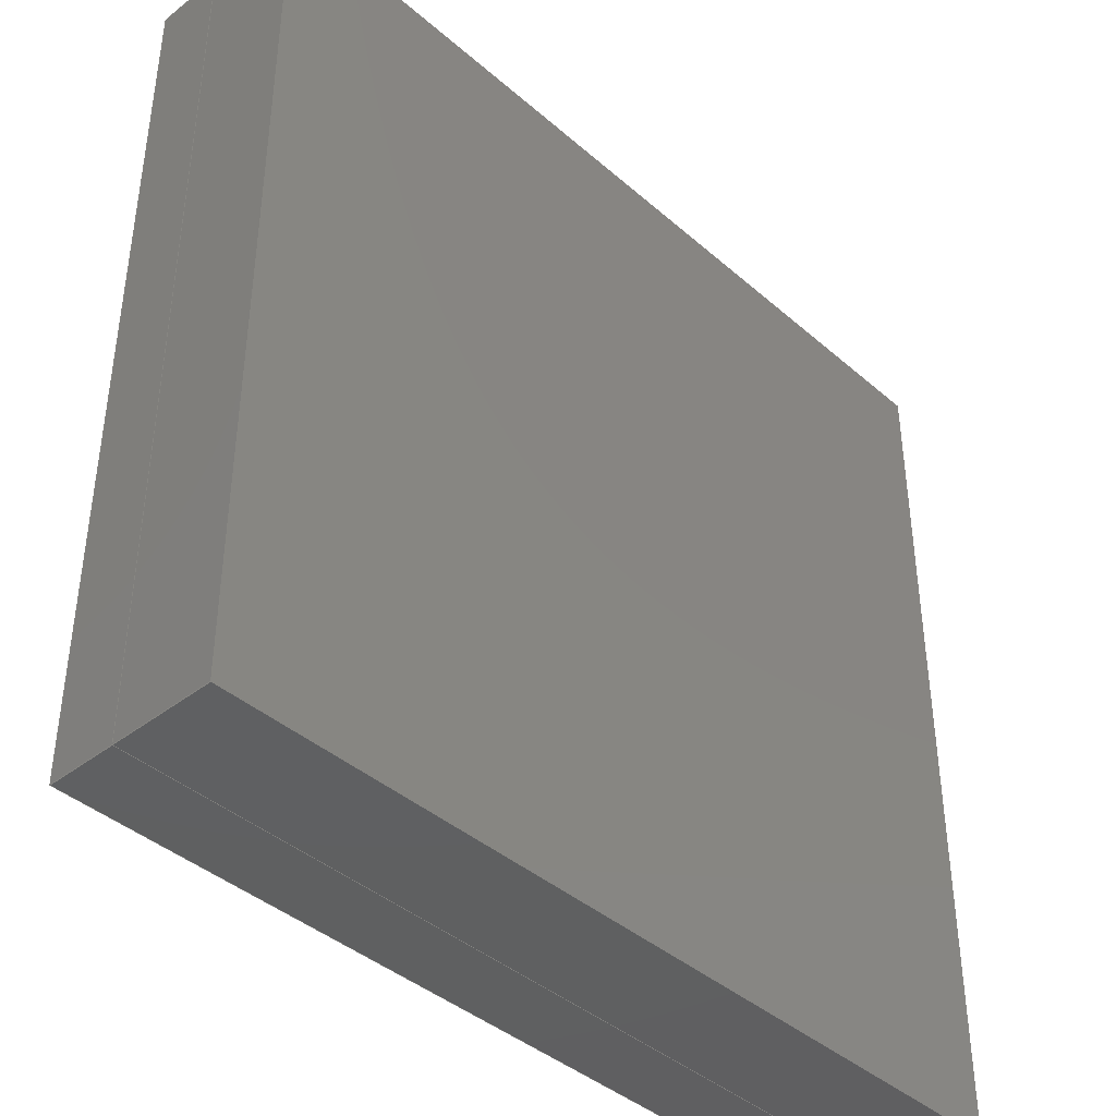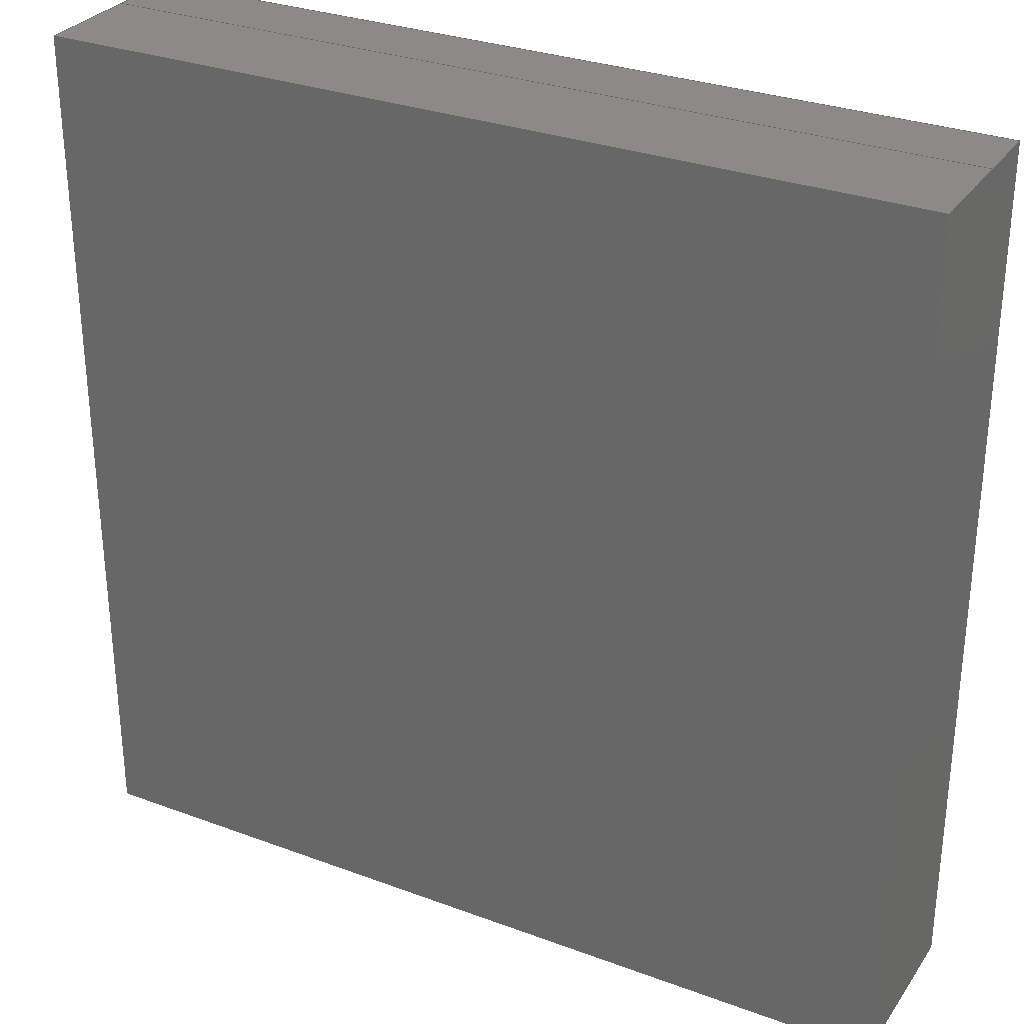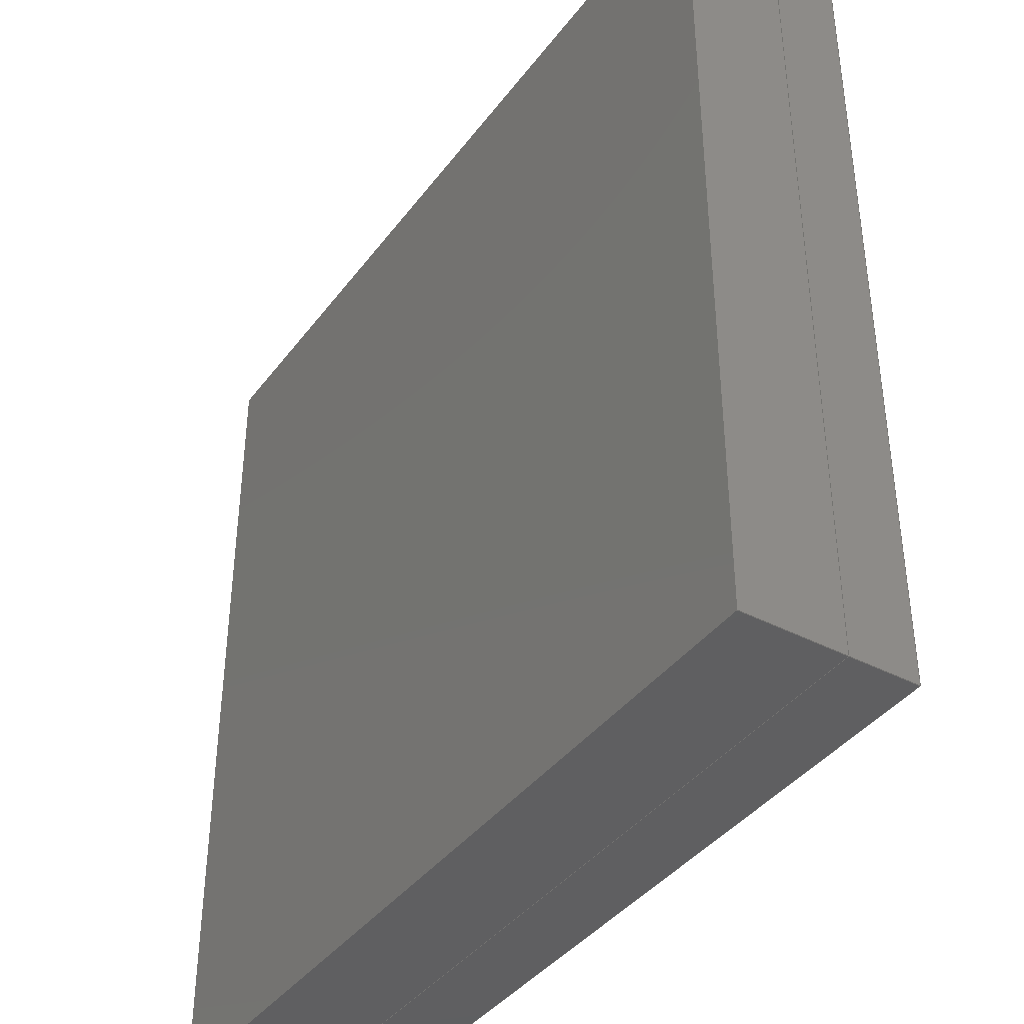
<metadata>
{"format":"step","ext":"step","renderer":"f3d","projection":"perspective","resolution":1024,"background":"white","views":[{"elev":-40.8,"azim":-46.6,"up":"+Y"},{"elev":30.3,"azim":28.3,"up":"+Y"},{"elev":-39.7,"azim":57.0,"up":"+Y"}]}
</metadata>
<code>
ISO-10303-21;
DATA;
#1=MECHANICAL_DESIGN_GEOMETRIC_PRESENTATION_REPRESENTATION('',(#4,#5,
#6,#7,#8,#9,#10),#330);
#2=SHAPE_REPRESENTATION_RELATIONSHIP('SRR','None',#337,#3);
#3=ADVANCED_BREP_SHAPE_REPRESENTATION('',(#11,#12),#329);
#4=STYLED_ITEM('',(#346),#11);
#5=STYLED_ITEM('',(#347),#192);
#6=STYLED_ITEM('',(#347),#193);
#7=STYLED_ITEM('',(#347),#194);
#8=STYLED_ITEM('',(#347),#195);
#9=STYLED_ITEM('',(#347),#196);
#10=STYLED_ITEM('',(#346),#12);
#11=MANIFOLD_SOLID_BREP('Body25',#197);
#12=MANIFOLD_SOLID_BREP('Body26',#198);
#13=FACE_OUTER_BOUND('',#25,.T.);
#14=FACE_OUTER_BOUND('',#26,.T.);
#15=FACE_OUTER_BOUND('',#27,.T.);
#16=FACE_OUTER_BOUND('',#28,.T.);
#17=FACE_OUTER_BOUND('',#29,.T.);
#18=FACE_OUTER_BOUND('',#30,.T.);
#19=FACE_OUTER_BOUND('',#31,.T.);
#20=FACE_OUTER_BOUND('',#32,.T.);
#21=FACE_OUTER_BOUND('',#33,.T.);
#22=FACE_OUTER_BOUND('',#34,.T.);
#23=FACE_OUTER_BOUND('',#35,.T.);
#24=FACE_OUTER_BOUND('',#36,.T.);
#25=EDGE_LOOP('',(#125,#126,#127,#128));
#26=EDGE_LOOP('',(#129,#130,#131,#132));
#27=EDGE_LOOP('',(#133,#134,#135,#136));
#28=EDGE_LOOP('',(#137,#138,#139,#140));
#29=EDGE_LOOP('',(#141,#142,#143,#144));
#30=EDGE_LOOP('',(#145,#146,#147,#148));
#31=EDGE_LOOP('',(#149,#150,#151,#152));
#32=EDGE_LOOP('',(#153,#154,#155,#156));
#33=EDGE_LOOP('',(#157,#158,#159,#160));
#34=EDGE_LOOP('',(#161,#162,#163,#164));
#35=EDGE_LOOP('',(#165,#166,#167,#168));
#36=EDGE_LOOP('',(#169,#170,#171,#172));
#37=LINE('',#278,#61);
#38=LINE('',#280,#62);
#39=LINE('',#282,#63);
#40=LINE('',#283,#64);
#41=LINE('',#286,#65);
#42=LINE('',#288,#66);
#43=LINE('',#289,#67);
#44=LINE('',#292,#68);
#45=LINE('',#293,#69);
#46=LINE('',#296,#70);
#47=LINE('',#297,#71);
#48=LINE('',#299,#72);
#49=LINE('',#304,#73);
#50=LINE('',#306,#74);
#51=LINE('',#308,#75);
#52=LINE('',#309,#76);
#53=LINE('',#312,#77);
#54=LINE('',#314,#78);
#55=LINE('',#315,#79);
#56=LINE('',#318,#80);
#57=LINE('',#319,#81);
#58=LINE('',#322,#82);
#59=LINE('',#323,#83);
#60=LINE('',#325,#84);
#61=VECTOR('',#228,1000);
#62=VECTOR('',#229,1000);
#63=VECTOR('',#230,1000);
#64=VECTOR('',#231,1000);
#65=VECTOR('',#234,1000);
#66=VECTOR('',#235,1000);
#67=VECTOR('',#236,1000);
#68=VECTOR('',#239,1000);
#69=VECTOR('',#240,1000);
#70=VECTOR('',#243,1000);
#71=VECTOR('',#244,1000);
#72=VECTOR('',#247,1000);
#73=VECTOR('',#252,1000);
#74=VECTOR('',#253,1000);
#75=VECTOR('',#254,1000);
#76=VECTOR('',#255,1000);
#77=VECTOR('',#258,1000);
#78=VECTOR('',#259,1000);
#79=VECTOR('',#260,1000);
#80=VECTOR('',#263,1000);
#81=VECTOR('',#264,1000);
#82=VECTOR('',#267,1000);
#83=VECTOR('',#268,1000);
#84=VECTOR('',#271,1000);
#85=VERTEX_POINT('',#276);
#86=VERTEX_POINT('',#277);
#87=VERTEX_POINT('',#279);
#88=VERTEX_POINT('',#281);
#89=VERTEX_POINT('',#285);
#90=VERTEX_POINT('',#287);
#91=VERTEX_POINT('',#291);
#92=VERTEX_POINT('',#295);
#93=VERTEX_POINT('',#302);
#94=VERTEX_POINT('',#303);
#95=VERTEX_POINT('',#305);
#96=VERTEX_POINT('',#307);
#97=VERTEX_POINT('',#311);
#98=VERTEX_POINT('',#313);
#99=VERTEX_POINT('',#317);
#100=VERTEX_POINT('',#321);
#101=EDGE_CURVE('',#85,#86,#37,.T.);
#102=EDGE_CURVE('',#86,#87,#38,.T.);
#103=EDGE_CURVE('',#87,#88,#39,.T.);
#104=EDGE_CURVE('',#88,#85,#40,.T.);
#105=EDGE_CURVE('',#89,#87,#41,.T.);
#106=EDGE_CURVE('',#86,#90,#42,.T.);
#107=EDGE_CURVE('',#90,#89,#43,.T.);
#108=EDGE_CURVE('',#85,#91,#44,.T.);
#109=EDGE_CURVE('',#91,#90,#45,.T.);
#110=EDGE_CURVE('',#92,#91,#46,.T.);
#111=EDGE_CURVE('',#88,#92,#47,.T.);
#112=EDGE_CURVE('',#89,#92,#48,.T.);
#113=EDGE_CURVE('',#93,#94,#49,.T.);
#114=EDGE_CURVE('',#94,#95,#50,.T.);
#115=EDGE_CURVE('',#95,#96,#51,.T.);
#116=EDGE_CURVE('',#96,#93,#52,.T.);
#117=EDGE_CURVE('',#95,#97,#53,.T.);
#118=EDGE_CURVE('',#97,#98,#54,.T.);
#119=EDGE_CURVE('',#98,#96,#55,.T.);
#120=EDGE_CURVE('',#99,#97,#56,.T.);
#121=EDGE_CURVE('',#94,#99,#57,.T.);
#122=EDGE_CURVE('',#100,#98,#58,.T.);
#123=EDGE_CURVE('',#99,#100,#59,.T.);
#124=EDGE_CURVE('',#100,#93,#60,.T.);
#125=ORIENTED_EDGE('',*,*,#101,.T.);
#126=ORIENTED_EDGE('',*,*,#102,.T.);
#127=ORIENTED_EDGE('',*,*,#103,.T.);
#128=ORIENTED_EDGE('',*,*,#104,.T.);
#129=ORIENTED_EDGE('',*,*,#105,.T.);
#130=ORIENTED_EDGE('',*,*,#102,.F.);
#131=ORIENTED_EDGE('',*,*,#106,.T.);
#132=ORIENTED_EDGE('',*,*,#107,.T.);
#133=ORIENTED_EDGE('',*,*,#101,.F.);
#134=ORIENTED_EDGE('',*,*,#108,.T.);
#135=ORIENTED_EDGE('',*,*,#109,.T.);
#136=ORIENTED_EDGE('',*,*,#106,.F.);
#137=ORIENTED_EDGE('',*,*,#110,.T.);
#138=ORIENTED_EDGE('',*,*,#108,.F.);
#139=ORIENTED_EDGE('',*,*,#104,.F.);
#140=ORIENTED_EDGE('',*,*,#111,.T.);
#141=ORIENTED_EDGE('',*,*,#103,.F.);
#142=ORIENTED_EDGE('',*,*,#105,.F.);
#143=ORIENTED_EDGE('',*,*,#112,.T.);
#144=ORIENTED_EDGE('',*,*,#111,.F.);
#145=ORIENTED_EDGE('',*,*,#107,.F.);
#146=ORIENTED_EDGE('',*,*,#109,.F.);
#147=ORIENTED_EDGE('',*,*,#110,.F.);
#148=ORIENTED_EDGE('',*,*,#112,.F.);
#149=ORIENTED_EDGE('',*,*,#113,.T.);
#150=ORIENTED_EDGE('',*,*,#114,.T.);
#151=ORIENTED_EDGE('',*,*,#115,.T.);
#152=ORIENTED_EDGE('',*,*,#116,.T.);
#153=ORIENTED_EDGE('',*,*,#115,.F.);
#154=ORIENTED_EDGE('',*,*,#117,.T.);
#155=ORIENTED_EDGE('',*,*,#118,.T.);
#156=ORIENTED_EDGE('',*,*,#119,.T.);
#157=ORIENTED_EDGE('',*,*,#120,.T.);
#158=ORIENTED_EDGE('',*,*,#117,.F.);
#159=ORIENTED_EDGE('',*,*,#114,.F.);
#160=ORIENTED_EDGE('',*,*,#121,.T.);
#161=ORIENTED_EDGE('',*,*,#122,.T.);
#162=ORIENTED_EDGE('',*,*,#118,.F.);
#163=ORIENTED_EDGE('',*,*,#120,.F.);
#164=ORIENTED_EDGE('',*,*,#123,.T.);
#165=ORIENTED_EDGE('',*,*,#124,.T.);
#166=ORIENTED_EDGE('',*,*,#116,.F.);
#167=ORIENTED_EDGE('',*,*,#119,.F.);
#168=ORIENTED_EDGE('',*,*,#122,.F.);
#169=ORIENTED_EDGE('',*,*,#113,.F.);
#170=ORIENTED_EDGE('',*,*,#124,.F.);
#171=ORIENTED_EDGE('',*,*,#123,.F.);
#172=ORIENTED_EDGE('',*,*,#121,.F.);
#173=PLANE('',#212);
#174=PLANE('',#213);
#175=PLANE('',#214);
#176=PLANE('',#215);
#177=PLANE('',#216);
#178=PLANE('',#217);
#179=PLANE('',#218);
#180=PLANE('',#219);
#181=PLANE('',#220);
#182=PLANE('',#221);
#183=PLANE('',#222);
#184=PLANE('',#223);
#185=ADVANCED_FACE('',(#13),#173,.T.);
#186=ADVANCED_FACE('',(#14),#174,.T.);
#187=ADVANCED_FACE('',(#15),#175,.T.);
#188=ADVANCED_FACE('',(#16),#176,.T.);
#189=ADVANCED_FACE('',(#17),#177,.T.);
#190=ADVANCED_FACE('',(#18),#178,.T.);
#191=ADVANCED_FACE('',(#19),#179,.T.);
#192=ADVANCED_FACE('',(#20),#180,.T.);
#193=ADVANCED_FACE('',(#21),#181,.T.);
#194=ADVANCED_FACE('',(#22),#182,.T.);
#195=ADVANCED_FACE('',(#23),#183,.T.);
#196=ADVANCED_FACE('',(#24),#184,.T.);
#197=CLOSED_SHELL('',(#185,#186,#187,#188,#189,#190));
#198=CLOSED_SHELL('',(#191,#192,#193,#194,#195,#196));
#199=DERIVED_UNIT_ELEMENT(#201,1);
#200=DERIVED_UNIT_ELEMENT(#332,3);
#201=(
MASS_UNIT()
NAMED_UNIT(*)
SI_UNIT(.KILO.,.GRAM.)
);
#202=DERIVED_UNIT((#199,#200));
#203=MEASURE_REPRESENTATION_ITEM('density measure',
POSITIVE_RATIO_MEASURE(7850),#202);
#204=PROPERTY_DEFINITION_REPRESENTATION(#209,#206);
#205=PROPERTY_DEFINITION_REPRESENTATION(#210,#207);
#206=REPRESENTATION('material name',(#208),#329);
#207=REPRESENTATION('density',(#203),#329);
#208=DESCRIPTIVE_REPRESENTATION_ITEM('Steel','Steel');
#209=PROPERTY_DEFINITION('material property','material name',#339);
#210=PROPERTY_DEFINITION('material property','density of part',#339);
#211=AXIS2_PLACEMENT_3D('placement',#274,#224,#225);
#212=AXIS2_PLACEMENT_3D('',#275,#226,#227);
#213=AXIS2_PLACEMENT_3D('',#284,#232,#233);
#214=AXIS2_PLACEMENT_3D('',#290,#237,#238);
#215=AXIS2_PLACEMENT_3D('',#294,#241,#242);
#216=AXIS2_PLACEMENT_3D('',#298,#245,#246);
#217=AXIS2_PLACEMENT_3D('',#300,#248,#249);
#218=AXIS2_PLACEMENT_3D('',#301,#250,#251);
#219=AXIS2_PLACEMENT_3D('',#310,#256,#257);
#220=AXIS2_PLACEMENT_3D('',#316,#261,#262);
#221=AXIS2_PLACEMENT_3D('',#320,#265,#266);
#222=AXIS2_PLACEMENT_3D('',#324,#269,#270);
#223=AXIS2_PLACEMENT_3D('',#326,#272,#273);
#224=DIRECTION('axis',(0,0,1));
#225=DIRECTION('refdir',(1,0,0));
#226=DIRECTION('center_axis',(0,-1.225e-16,-1));
#227=DIRECTION('ref_axis',(0,1,-1.225e-16));
#228=DIRECTION('',(0,-1,1.225e-16));
#229=DIRECTION('',(-1,0,0));
#230=DIRECTION('',(0,1,-1.225e-16));
#231=DIRECTION('',(1,0,0));
#232=DIRECTION('center_axis',(0,-1,1.225e-16));
#233=DIRECTION('ref_axis',(0,-1.225e-16,-1));
#234=DIRECTION('',(0,-1.225e-16,-1));
#235=DIRECTION('',(0,1.225e-16,1));
#236=DIRECTION('',(-1,0,0));
#237=DIRECTION('center_axis',(1,0,0));
#238=DIRECTION('ref_axis',(0,1,-1.225e-16));
#239=DIRECTION('',(0,1.225e-16,1));
#240=DIRECTION('',(0,-1,1.225e-16));
#241=DIRECTION('center_axis',(0,1,-1.225e-16));
#242=DIRECTION('ref_axis',(1,0,0));
#243=DIRECTION('',(1,0,0));
#244=DIRECTION('',(0,1.225e-16,1));
#245=DIRECTION('center_axis',(-1,0,0));
#246=DIRECTION('ref_axis',(0,-1,1.225e-16));
#247=DIRECTION('',(0,1,-1.225e-16));
#248=DIRECTION('center_axis',(0,1.225e-16,1));
#249=DIRECTION('ref_axis',(1,0,0));
#250=DIRECTION('center_axis',(0,-2.449e-16,-1));
#251=DIRECTION('ref_axis',(0,1,-2.449e-16));
#252=DIRECTION('',(0,1,-2.449e-16));
#253=DIRECTION('',(1,0,0));
#254=DIRECTION('',(0,-1,2.449e-16));
#255=DIRECTION('',(-1,0,0));
#256=DIRECTION('center_axis',(1,0,0));
#257=DIRECTION('ref_axis',(0,1,-2.449e-16));
#258=DIRECTION('',(0,2.449e-16,1));
#259=DIRECTION('',(0,-1,2.449e-16));
#260=DIRECTION('',(0,-2.449e-16,-1));
#261=DIRECTION('center_axis',(0,1,-2.449e-16));
#262=DIRECTION('ref_axis',(1,0,0));
#263=DIRECTION('',(1,0,0));
#264=DIRECTION('',(0,2.449e-16,1));
#265=DIRECTION('center_axis',(0,2.449e-16,1));
#266=DIRECTION('ref_axis',(1,0,0));
#267=DIRECTION('',(1,0,0));
#268=DIRECTION('',(0,-1,2.449e-16));
#269=DIRECTION('center_axis',(0,-1,2.449e-16));
#270=DIRECTION('ref_axis',(0,-2.449e-16,-1));
#271=DIRECTION('',(0,-2.449e-16,-1));
#272=DIRECTION('center_axis',(-1,0,0));
#273=DIRECTION('ref_axis',(0,-1,2.449e-16));
#274=CARTESIAN_POINT('',(0,0,0));
#275=CARTESIAN_POINT('Origin',(-0.5,-0.5,6.123e-17));
#276=CARTESIAN_POINT('',(0.5,0.5,-6.123e-17));
#277=CARTESIAN_POINT('',(0.5,-0.5,6.123e-17));
#278=CARTESIAN_POINT('',(0.5,0,0));
#279=CARTESIAN_POINT('',(-0.5,-0.5,6.123e-17));
#280=CARTESIAN_POINT('',(0,-0.5,6.123e-17));
#281=CARTESIAN_POINT('',(-0.5,0.5,-6.123e-17));
#282=CARTESIAN_POINT('',(-0.5,0,0));
#283=CARTESIAN_POINT('',(0,0.5,-6.123e-17));
#284=CARTESIAN_POINT('Origin',(-0.5,-0.5,0.08));
#285=CARTESIAN_POINT('',(-0.5,-0.5,0.08));
#286=CARTESIAN_POINT('',(-0.5,-0.5,0.04));
#287=CARTESIAN_POINT('',(0.5,-0.5,0.08));
#288=CARTESIAN_POINT('',(0.5,-0.5,0.04));
#289=CARTESIAN_POINT('',(0,-0.5,0.08));
#290=CARTESIAN_POINT('Origin',(0.5,-0.5,6.123e-17));
#291=CARTESIAN_POINT('',(0.5,0.5,0.08));
#292=CARTESIAN_POINT('',(0.5,0.5,0.04));
#293=CARTESIAN_POINT('',(0.5,0,0.08));
#294=CARTESIAN_POINT('Origin',(-0.5,0.5,0.08));
#295=CARTESIAN_POINT('',(-0.5,0.5,0.08));
#296=CARTESIAN_POINT('',(0,0.5,0.08));
#297=CARTESIAN_POINT('',(-0.5,0.5,0.04));
#298=CARTESIAN_POINT('Origin',(-0.5,0.5,-6.123e-17));
#299=CARTESIAN_POINT('',(-0.5,0,0.08));
#300=CARTESIAN_POINT('Origin',(-0.5,-0.5,0.08));
#301=CARTESIAN_POINT('Origin',(-0.5,-0.5,0.08));
#302=CARTESIAN_POINT('',(-0.5,-0.5,0.08));
#303=CARTESIAN_POINT('',(-0.5,0.5,0.08));
#304=CARTESIAN_POINT('',(-0.5,0,0.08));
#305=CARTESIAN_POINT('',(0.5,0.5,0.08));
#306=CARTESIAN_POINT('',(0,0.5,0.08));
#307=CARTESIAN_POINT('',(0.5,-0.5,0.08));
#308=CARTESIAN_POINT('',(0.5,0,0.08));
#309=CARTESIAN_POINT('',(0,-0.5,0.08));
#310=CARTESIAN_POINT('Origin',(0.5,-0.5,0.08));
#311=CARTESIAN_POINT('',(0.5,0.5,0.2));
#312=CARTESIAN_POINT('',(0.5,0.5,0.14));
#313=CARTESIAN_POINT('',(0.5,-0.5,0.2));
#314=CARTESIAN_POINT('',(0.5,6.939e-17,0.2));
#315=CARTESIAN_POINT('',(0.5,-0.5,0.14));
#316=CARTESIAN_POINT('Origin',(-0.5,0.5,0.2));
#317=CARTESIAN_POINT('',(-0.5,0.5,0.2));
#318=CARTESIAN_POINT('',(0,0.5,0.2));
#319=CARTESIAN_POINT('',(-0.5,0.5,0.14));
#320=CARTESIAN_POINT('Origin',(-0.5,-0.5,0.2));
#321=CARTESIAN_POINT('',(-0.5,-0.5,0.2));
#322=CARTESIAN_POINT('',(0,-0.5,0.2));
#323=CARTESIAN_POINT('',(-0.5,6.939e-17,0.2));
#324=CARTESIAN_POINT('Origin',(-0.5,-0.5,0.2));
#325=CARTESIAN_POINT('',(-0.5,-0.5,0.14));
#326=CARTESIAN_POINT('Origin',(-0.5,0.5,0.08));
#327=UNCERTAINTY_MEASURE_WITH_UNIT(LENGTH_MEASURE(0.01),#331,
'DISTANCE_ACCURACY_VALUE',
'Maximum model space distance between geometric entities at asserted c
onnectivities');
#328=UNCERTAINTY_MEASURE_WITH_UNIT(LENGTH_MEASURE(0.01),#331,
'DISTANCE_ACCURACY_VALUE',
'Maximum model space distance between geometric entities at asserted c
onnectivities');
#329=(
GEOMETRIC_REPRESENTATION_CONTEXT(3)
GLOBAL_UNCERTAINTY_ASSIGNED_CONTEXT((#327))
GLOBAL_UNIT_ASSIGNED_CONTEXT((#331,#333,#334))
REPRESENTATION_CONTEXT('','3D')
);
#330=(
GEOMETRIC_REPRESENTATION_CONTEXT(3)
GLOBAL_UNCERTAINTY_ASSIGNED_CONTEXT((#328))
GLOBAL_UNIT_ASSIGNED_CONTEXT((#331,#333,#334))
REPRESENTATION_CONTEXT('','3D')
);
#331=(
LENGTH_UNIT()
NAMED_UNIT(*)
SI_UNIT(.MILLI.,.METRE.)
);
#332=(
LENGTH_UNIT()
NAMED_UNIT(*)
SI_UNIT($,.METRE.)
);
#333=(
NAMED_UNIT(*)
PLANE_ANGLE_UNIT()
SI_UNIT($,.RADIAN.)
);
#334=(
NAMED_UNIT(*)
SI_UNIT($,.STERADIAN.)
SOLID_ANGLE_UNIT()
);
#335=SHAPE_DEFINITION_REPRESENTATION(#336,#337);
#336=PRODUCT_DEFINITION_SHAPE('',$,#339);
#337=SHAPE_REPRESENTATION('',(#211),#329);
#338=PRODUCT_DEFINITION_CONTEXT('part definition',#343,'design');
#339=PRODUCT_DEFINITION('(Unsaved)','(Unsaved)',#340,#338);
#340=PRODUCT_DEFINITION_FORMATION('',$,#345);
#341=PRODUCT_RELATED_PRODUCT_CATEGORY('(Unsaved)','(Unsaved)',(#345));
#342=APPLICATION_PROTOCOL_DEFINITION('international standard',
'automotive_design',2009,#343);
#343=APPLICATION_CONTEXT(
'Core Data for Automotive Mechanical Design Process');
#344=PRODUCT_CONTEXT('part definition',#343,'mechanical');
#345=PRODUCT('(Unsaved)','(Unsaved)',$,(#344));
#346=PRESENTATION_STYLE_ASSIGNMENT((#348));
#347=PRESENTATION_STYLE_ASSIGNMENT((#349));
#348=SURFACE_STYLE_USAGE(.BOTH.,#350);
#349=SURFACE_STYLE_USAGE(.BOTH.,#351);
#350=SURFACE_SIDE_STYLE('',(#352));
#351=SURFACE_SIDE_STYLE('',(#353));
#352=SURFACE_STYLE_FILL_AREA(#354);
#353=SURFACE_STYLE_FILL_AREA(#355);
#354=FILL_AREA_STYLE('Plastic - Glossy (White)',(#356));
#355=FILL_AREA_STYLE('Plastic - Translucent Glossy (White)',(#357));
#356=FILL_AREA_STYLE_COLOUR('Plastic - Glossy (White)',#358);
#357=FILL_AREA_STYLE_COLOUR('Plastic - Translucent Glossy (White)',#359);
#358=COLOUR_RGB('Plastic - Glossy (White)',0.8863,0.8863,
0.7686);
#359=COLOUR_RGB('Plastic - Translucent Glossy (White)',1,1,1);
ENDSEC;
END-ISO-10303-21;

</code>
